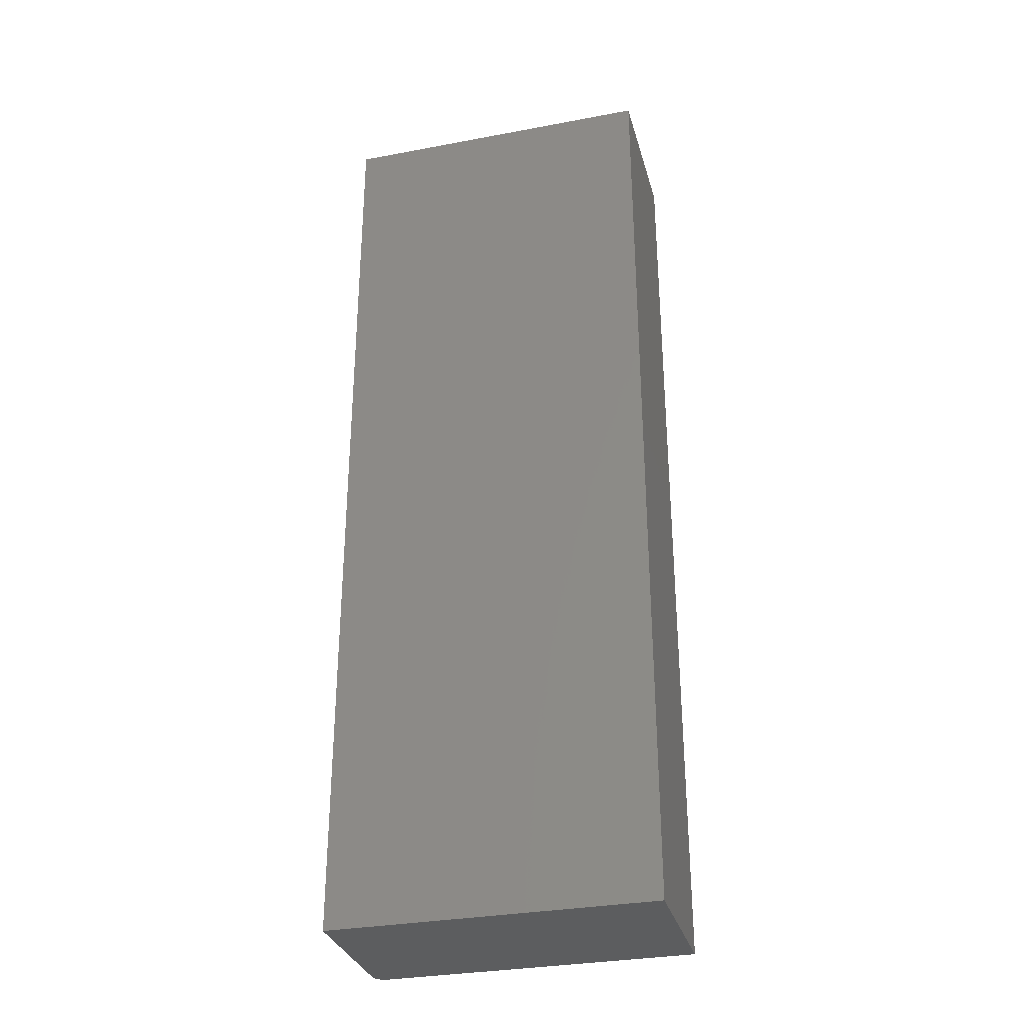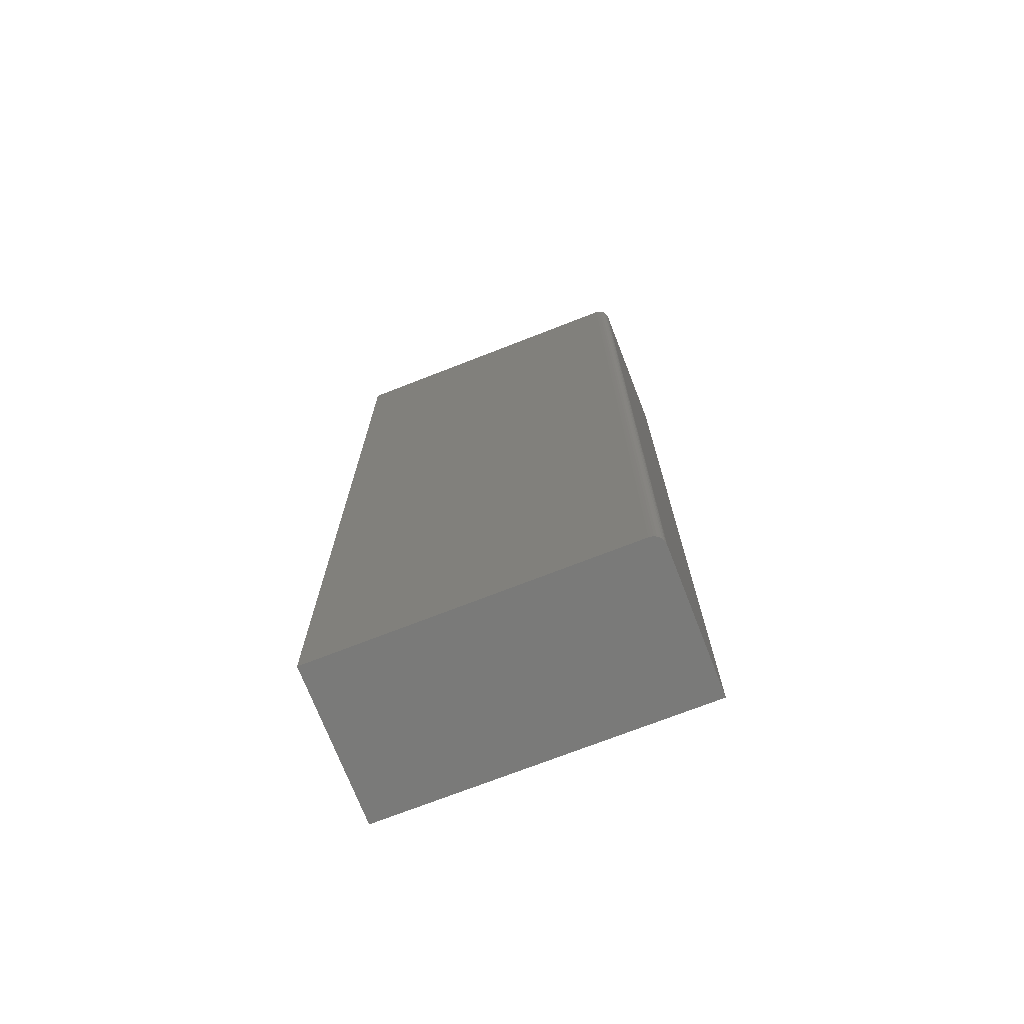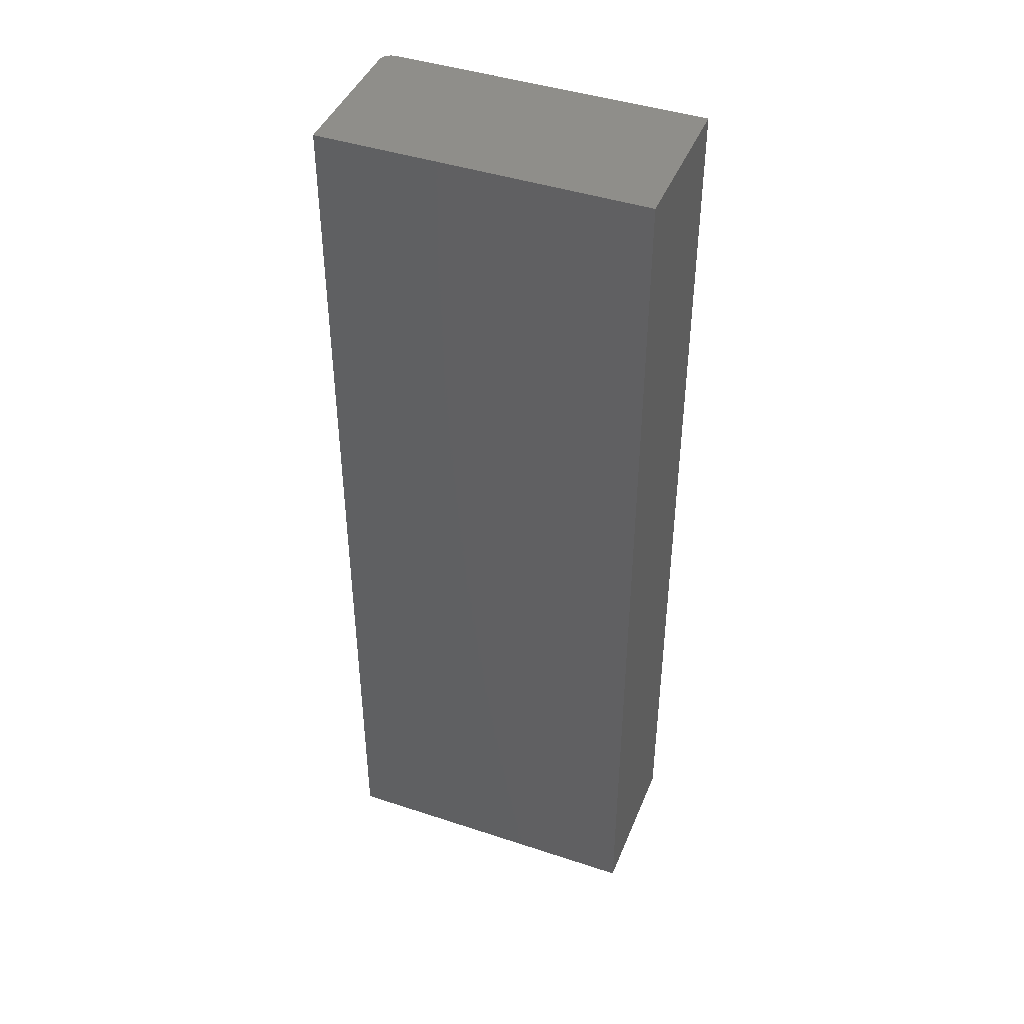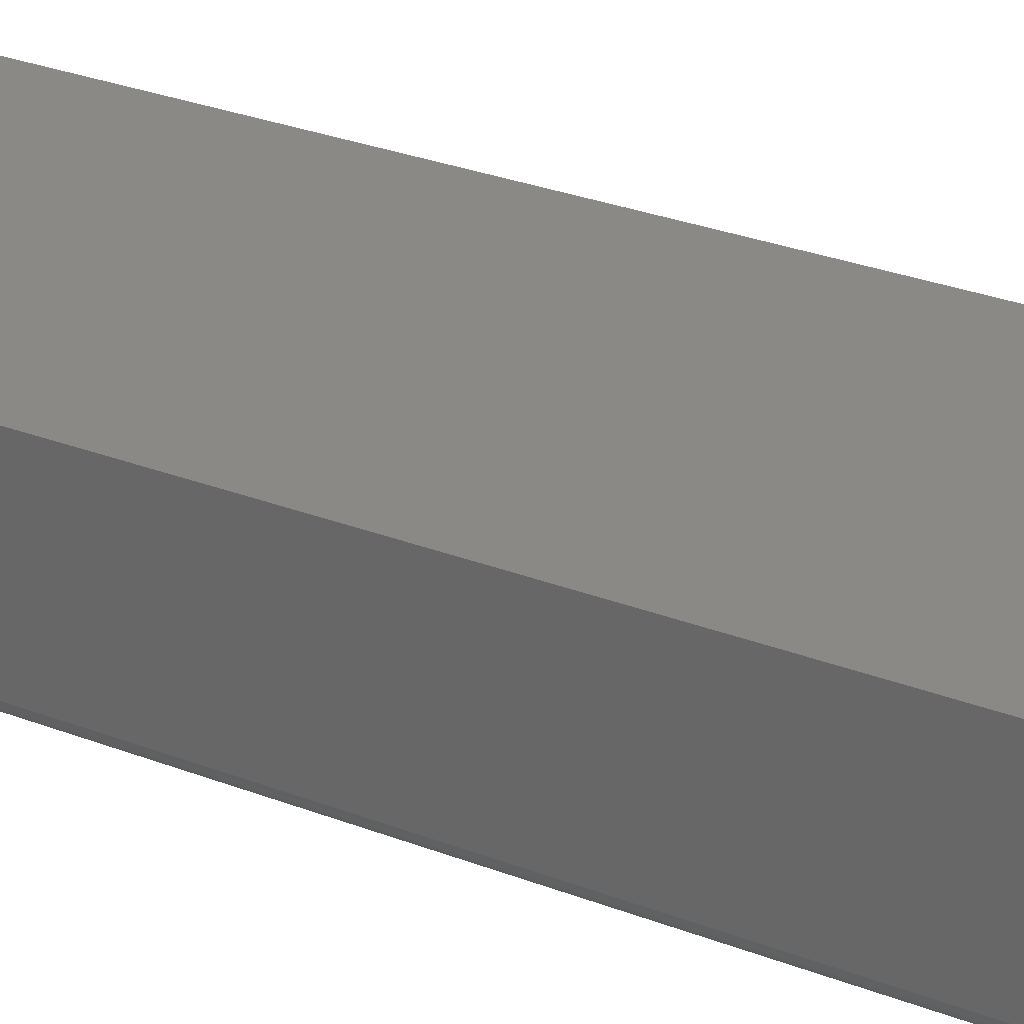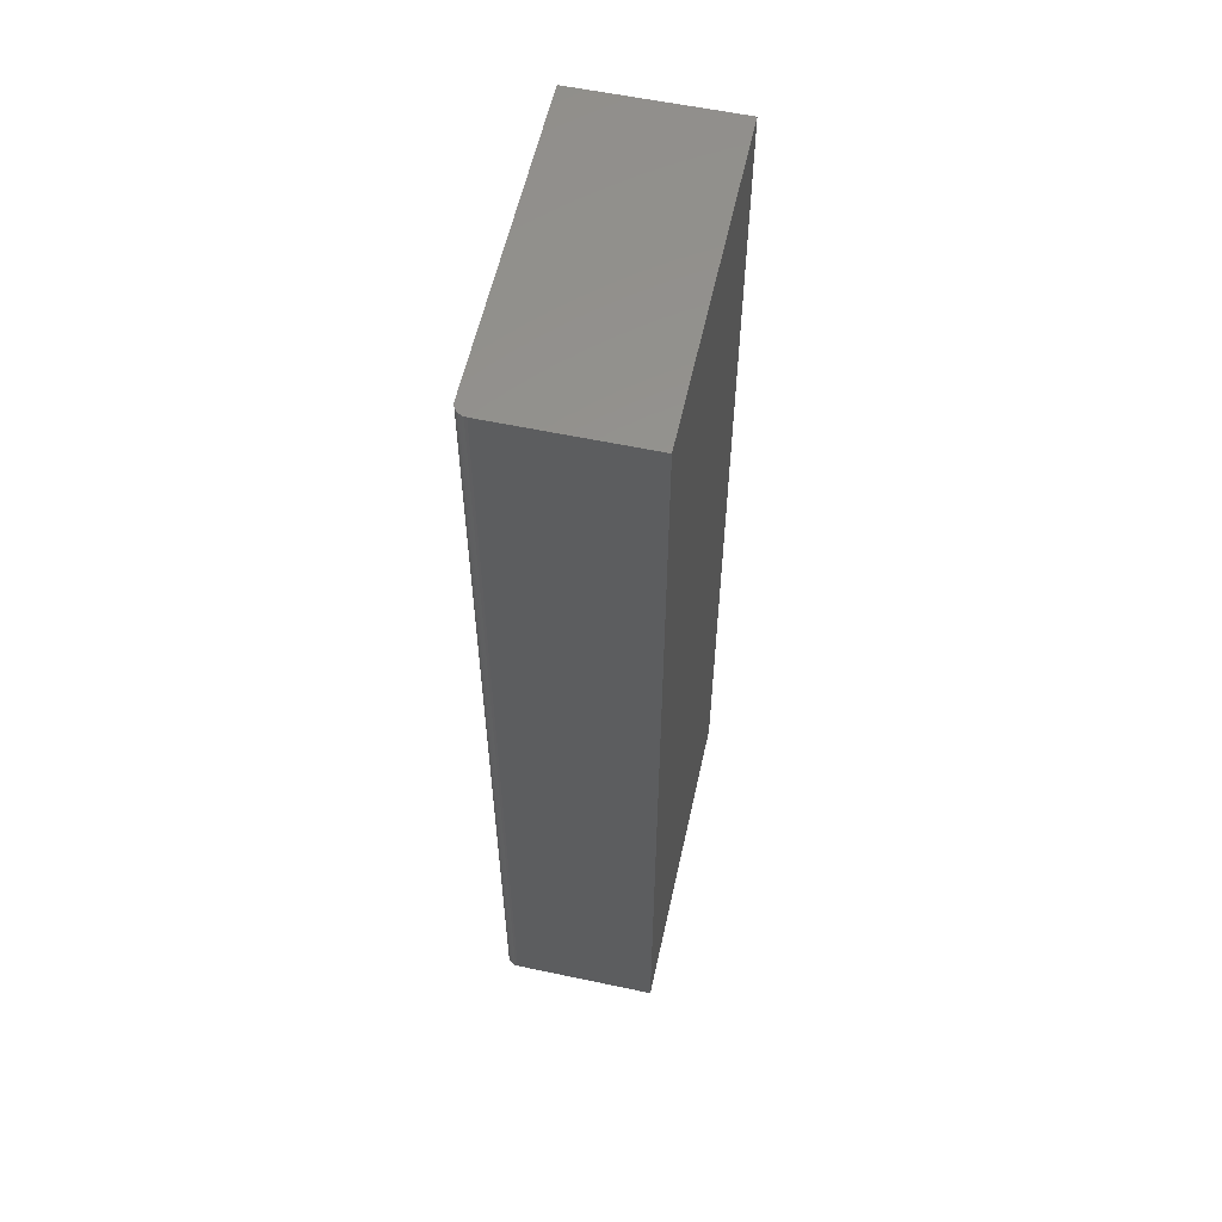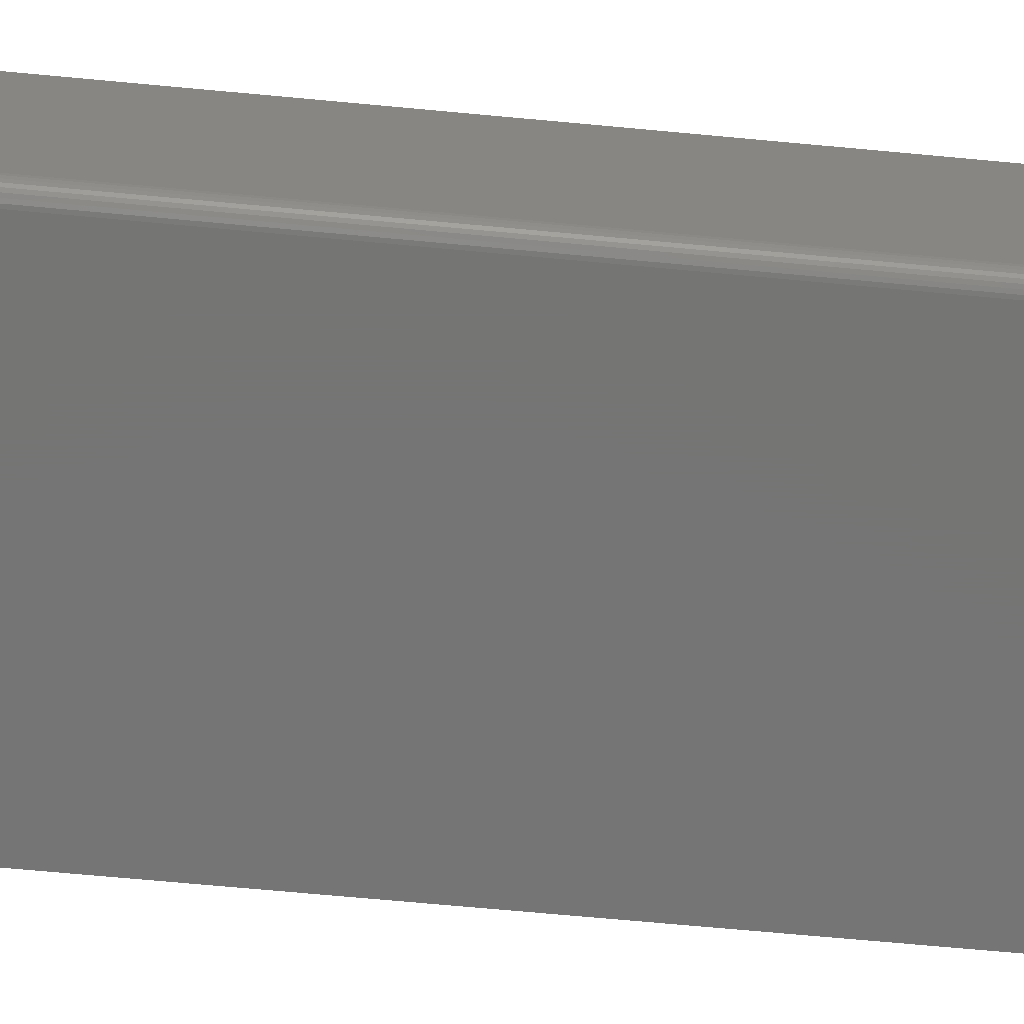
<metadata>
{"format":"stl","ext":"stl","renderer":"f3d","projection":"perspective","resolution":1024,"background":"white","views":[{"elev":-31.7,"azim":14.9,"up":"+Y"},{"elev":-72.8,"azim":-158.7,"up":"+Y"},{"elev":43.4,"azim":21.3,"up":"+Y"},{"elev":29.8,"azim":-60.6,"up":"+Z"},{"elev":57.9,"azim":-77.6,"up":"+Y"},{"elev":-67.5,"azim":-95.4,"up":"+Z"}]}
</metadata>
<code>
# stl→obj: 24 verts, 44 faces
v -0.7422 -0.1875 0
v -0.7422 0.4375 0
v -0.5395 -0.1875 0
v -0.5395 0.4375 0
v -0.75 0.4375 0.1016
v -0.75 0.4375 0.007812
v -0.75 -0.1875 0.1016
v -0.75 -0.1875 0.007812
v -0.5395 0.4375 0.1016
v -0.7437 0.4375 0.0001501
v -0.7452 0.4375 0.0005947
v -0.7465 0.4375 0.001317
v -0.7477 0.4375 0.002288
v -0.7487 0.4375 0.003472
v -0.7494 0.4375 0.004823
v -0.7498 0.4375 0.006288
v -0.7487 -0.1875 0.003472
v -0.7498 -0.1875 0.006288
v -0.7494 -0.1875 0.004823
v -0.5395 -0.1875 0.1016
v -0.7477 -0.1875 0.002288
v -0.7465 -0.1875 0.001317
v -0.7452 -0.1875 0.0005947
v -0.7437 -0.1875 0.0001501
f 1 2 3
f 3 2 4
f 5 6 7
f 7 6 8
f 2 9 4
f 10 11 12
f 10 12 13
f 10 13 14
f 10 14 15
f 10 15 16
f 10 16 6
f 5 9 2
f 5 2 10
f 5 10 6
f 17 7 8
f 17 8 18
f 17 18 19
f 20 7 17
f 20 17 21
f 20 21 22
f 20 22 23
f 20 23 24
f 20 24 1
f 20 1 3
f 2 1 10
f 10 1 24
f 10 24 11
f 11 24 23
f 11 23 12
f 12 23 22
f 12 22 13
f 13 22 21
f 13 21 14
f 14 21 17
f 14 17 15
f 15 17 19
f 15 19 16
f 16 19 18
f 16 18 6
f 6 18 8
f 7 20 5
f 5 20 9
f 20 3 9
f 9 3 4

</code>
